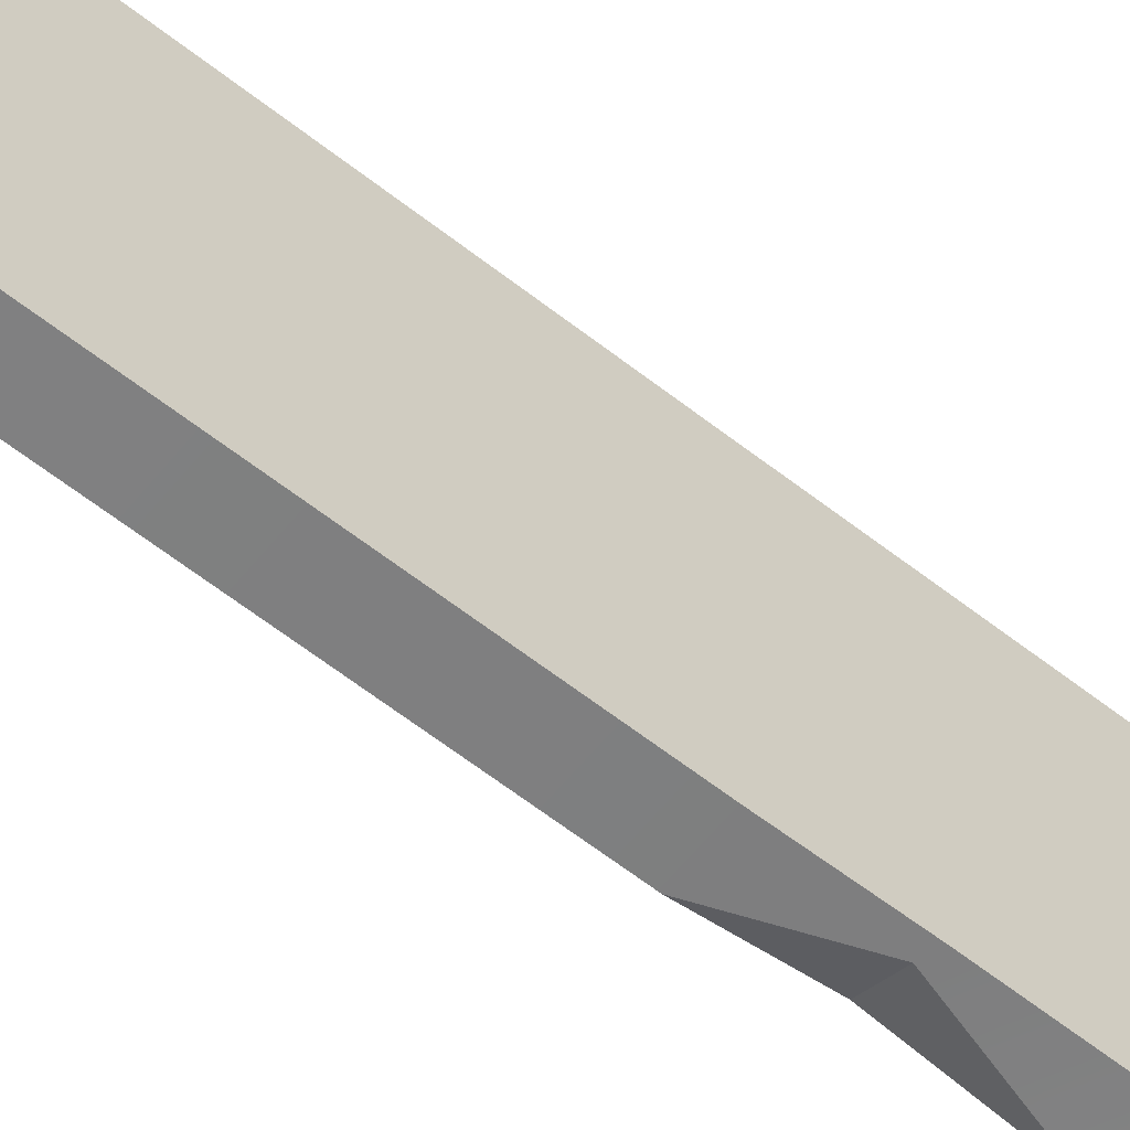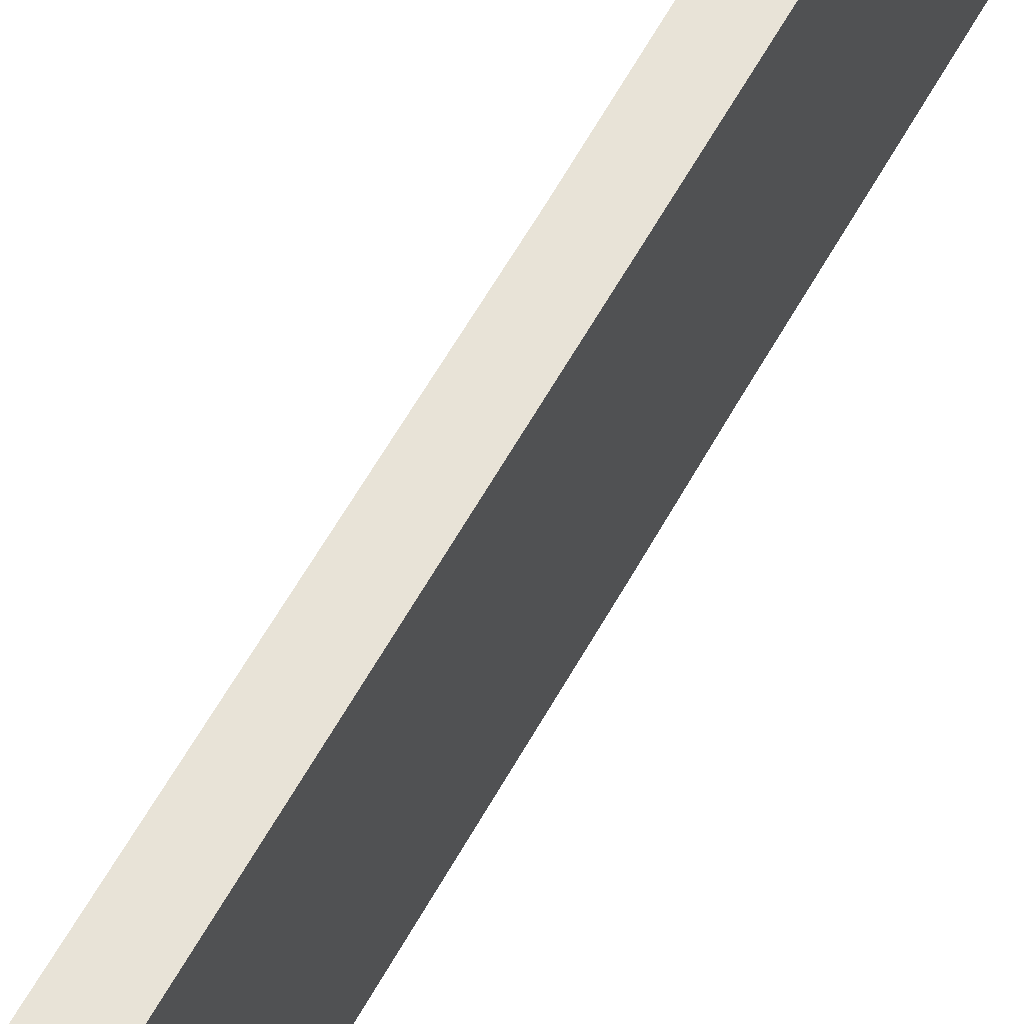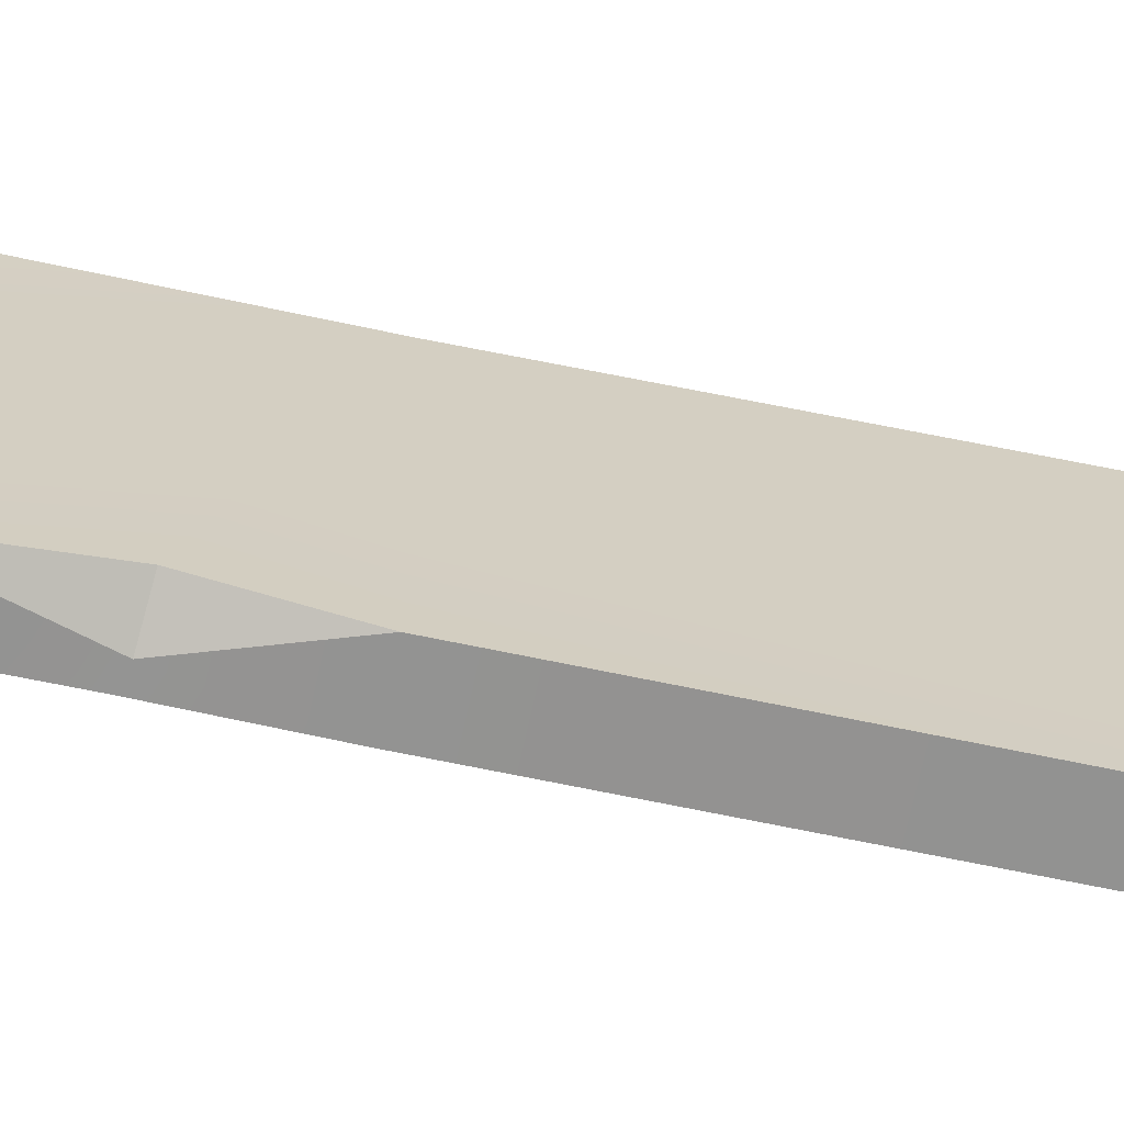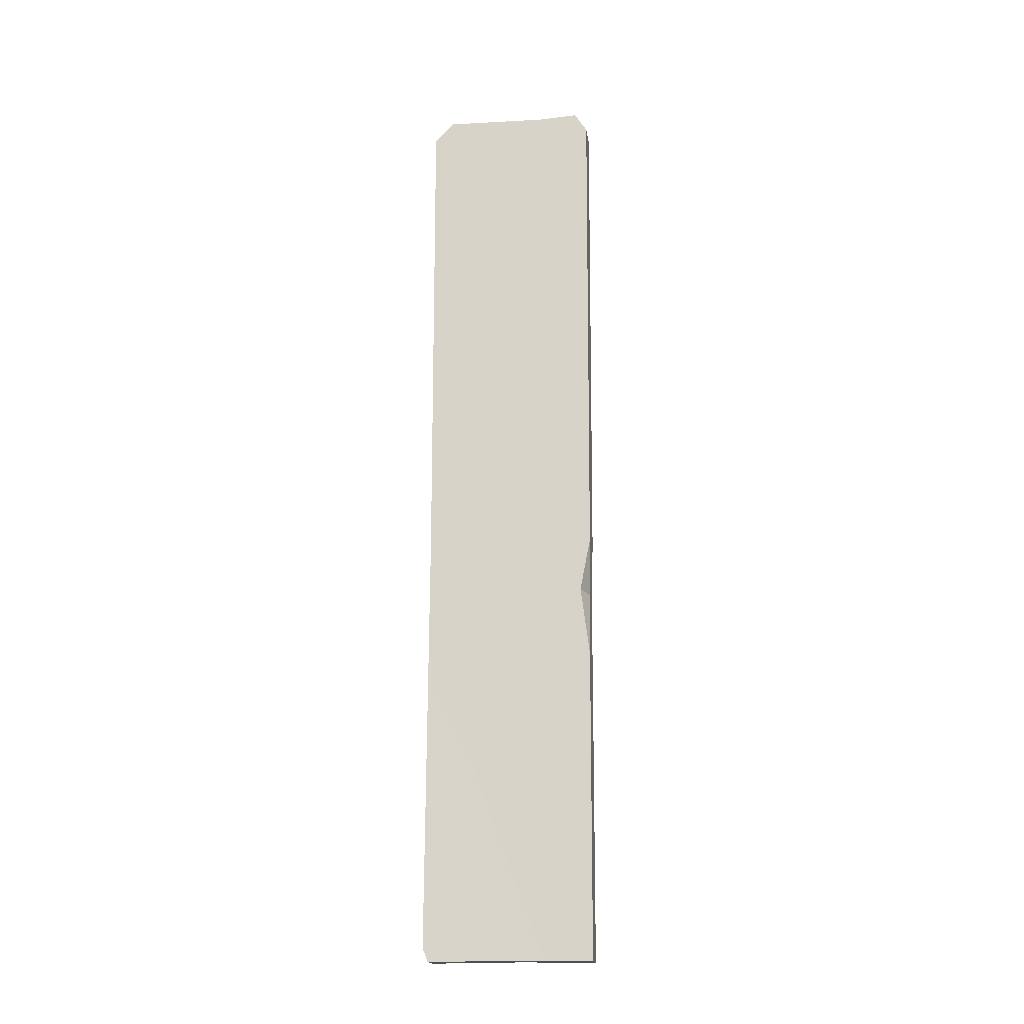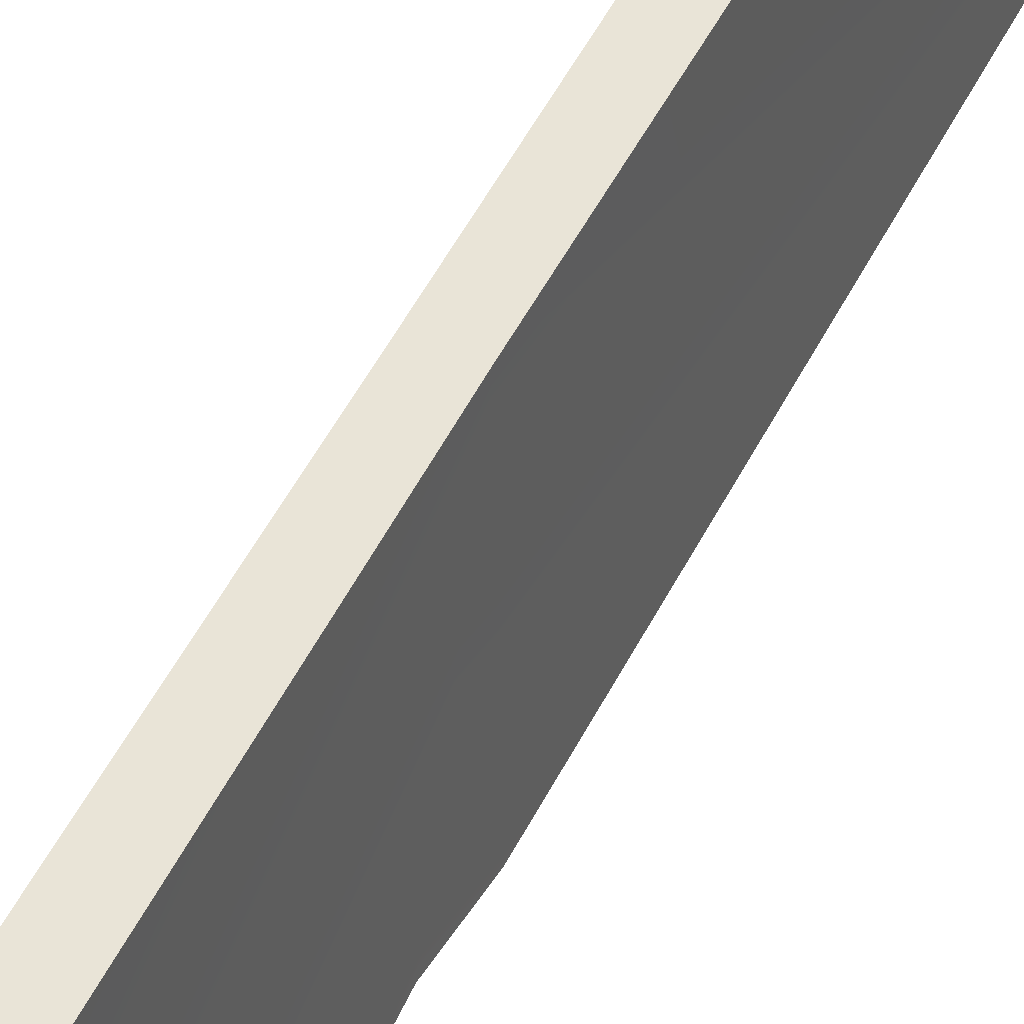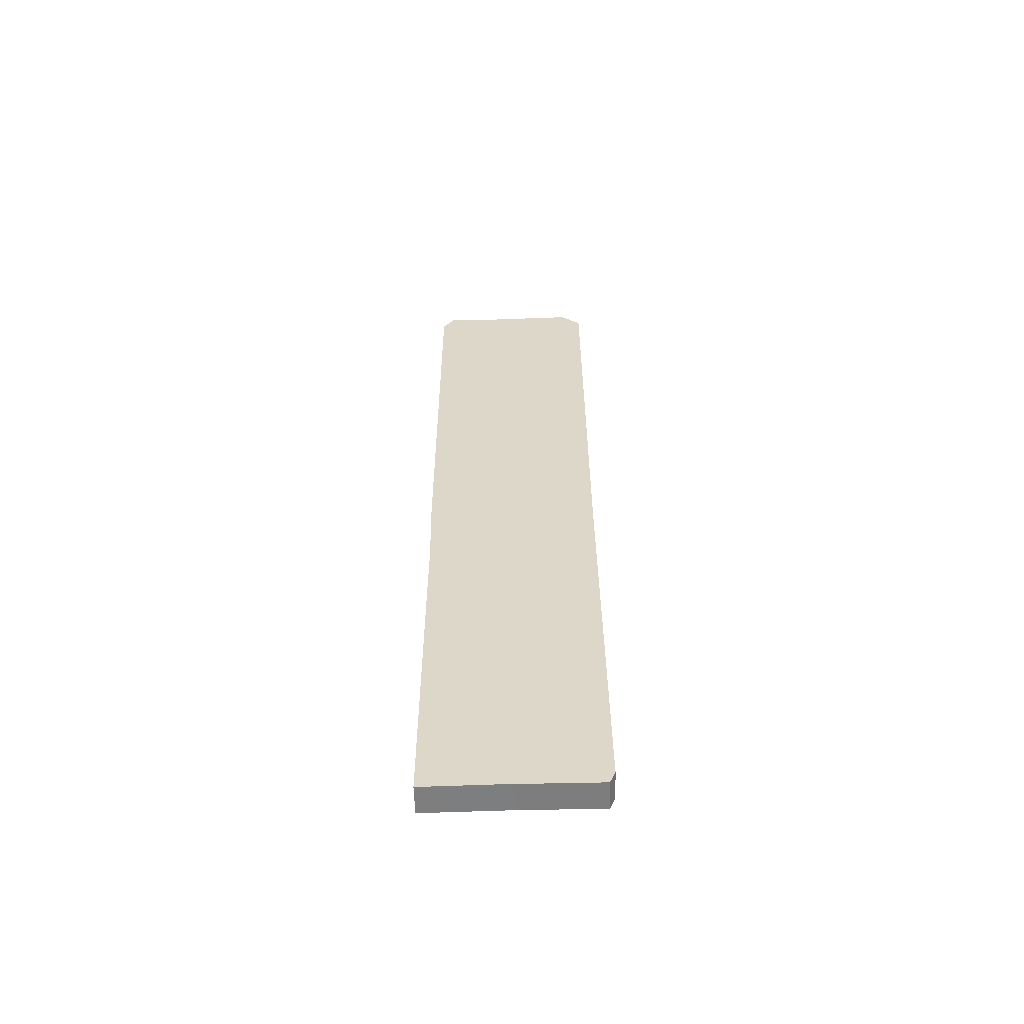
<metadata>
{"format":"obj","ext":"obj","renderer":"f3d","projection":"perspective","resolution":1024,"background":"white","views":[{"elev":-61.1,"azim":51.2,"up":"+Y"},{"elev":61.8,"azim":29.2,"up":"+Y"},{"elev":-65.6,"azim":-101.9,"up":"+Y"},{"elev":-17.9,"azim":-81.8,"up":"+Z"},{"elev":43.5,"azim":-156.6,"up":"+Y"},{"elev":-59.2,"azim":91.6,"up":"+Z"}]}
</metadata>
<code>
g SM_Bld_Sign_16
v -0.1114 -0.332 -0.151
v -0.03458 -0.3211 -0.3676
v -0.1114 -0.2906 -0.362
v -0.03458 -0.3211 -0.3676
v -0.1114 -0.3257 -0.6308
v -0.1114 -0.2906 -0.362
v 0 0.2588 1.834
v -0.1114 -0.132 1.825
v -0.1114 0.2588 1.834
v 0 -0.1189 1.825
v 0 -0.2931 1.834
v -0.1114 -0.2931 1.834
v -0.1114 0.3423 -1.779
v -0.1114 0.3216 -1.832
v 0 0.3216 -1.832
v 0 0.3423 -1.779
v -0.1114 0.3216 -1.832
v 0 -0.03337 -1.829
v 0 0.3216 -1.832
v -0.1114 -0.01109 -1.829
v 0 -0.3207 -1.834
v -0.1114 -0.3207 -1.834
v -0.1114 -0.3423 1.756
v -0.1114 -0.2931 1.834
v 0 -0.2931 1.834
v 0 -0.3423 1.756
v 0 -0.3207 -1.834
v 0 -0.325 -0.6865
v 0 -0.325 -0.3808
v 0 -0.2931 1.834
v 0 -0.332 -0.151
v 0 -0.3423 1.756
v 0 -0.03337 -1.829
v 0 -0.1189 1.825
v 0 0.2588 1.834
v 0 0.3216 -1.832
v 0 0.3377 1.756
v 0 0.3354 -0.1445
v 0 0.3423 -1.779
v 0 0.3423 -1.779
v -0.101 0.3354 -0.1445
v -0.1114 0.3423 -1.779
v 0 0.3354 -0.1445
v 0 0.3377 1.756
v -0.1114 0.3377 1.756
v 0 0.2588 1.834
v -0.1114 0.2588 1.834
v -0.1114 0.3377 1.756
v 0 0.3377 1.756
v -0.1114 0.3216 -1.832
v -0.1114 0.3423 -1.779
v -0.101 0.3354 -0.1445
v -0.1114 -0.01109 -1.829
v -0.1114 -0.3207 -1.834
v -0.1114 -0.2906 -0.362
v -0.1114 -0.3257 -0.6308
v -0.1114 -0.332 -0.151
v -0.1114 -0.3423 1.756
v -0.1114 -0.2931 1.834
v -0.1114 -0.132 1.825
v -0.1114 0.2588 1.834
v -0.1114 0.3377 1.756
v -0.1114 -0.3423 1.756
v 0 -0.3423 1.756
v 0 -0.332 -0.151
v -0.1114 -0.332 -0.151
v -0.03458 -0.3211 -0.3676
v 0 -0.325 -0.3808
v -0.1114 -0.3257 -0.6308
v 0 -0.325 -0.6865
v -0.1114 -0.3207 -1.834
v 0 -0.3207 -1.834
f 2 1 3
f 5 4 6
f 8 7 9
f 10 7 8
f 11 10 8
f 8 12 11
f 14 13 15
f 15 13 16
f 18 17 19
f 20 17 18
f 21 20 18
f 22 20 21
f 24 23 25
f 25 23 26
f 28 27 29
f 27 30 29
f 29 30 31
f 32 31 30
f 33 30 27
f 34 30 33
f 35 34 33
f 36 35 33
f 37 35 36
f 38 37 36
f 36 39 38
f 41 40 42
f 43 40 41
f 44 43 41
f 45 44 41
f 47 46 48
f 48 46 49
f 51 50 52
f 50 53 52
f 54 52 53
f 54 55 52
f 56 55 54
f 55 57 52
f 58 52 57
f 52 58 59
f 60 52 59
f 61 52 60
f 62 52 61
f 64 63 65
f 65 63 66
f 66 67 65
f 65 67 68
f 67 69 68
f 68 69 70
f 69 71 70
f 70 71 72

</code>
